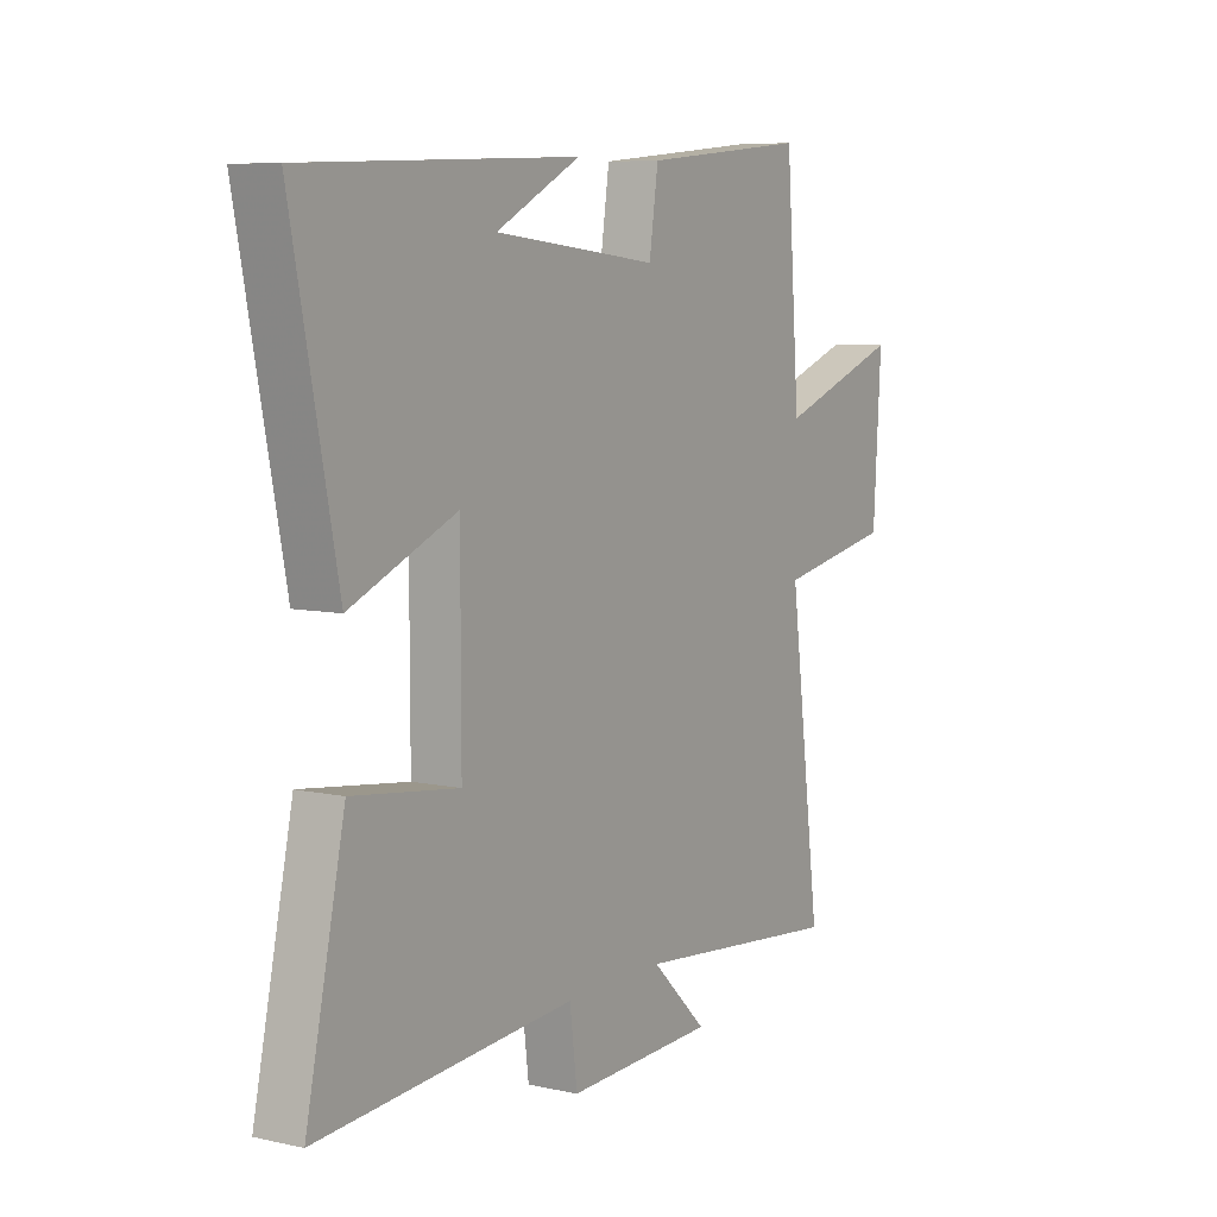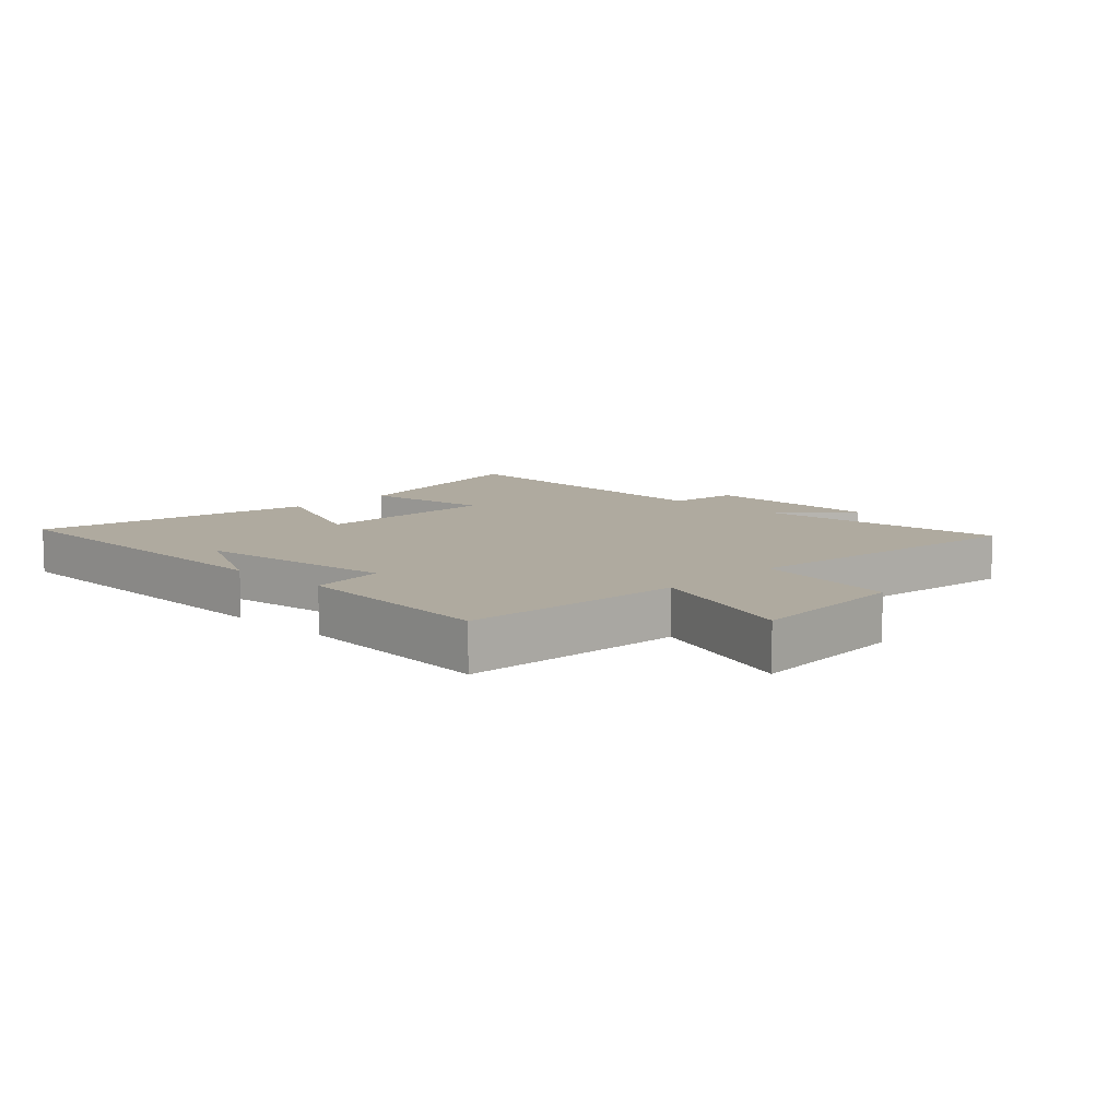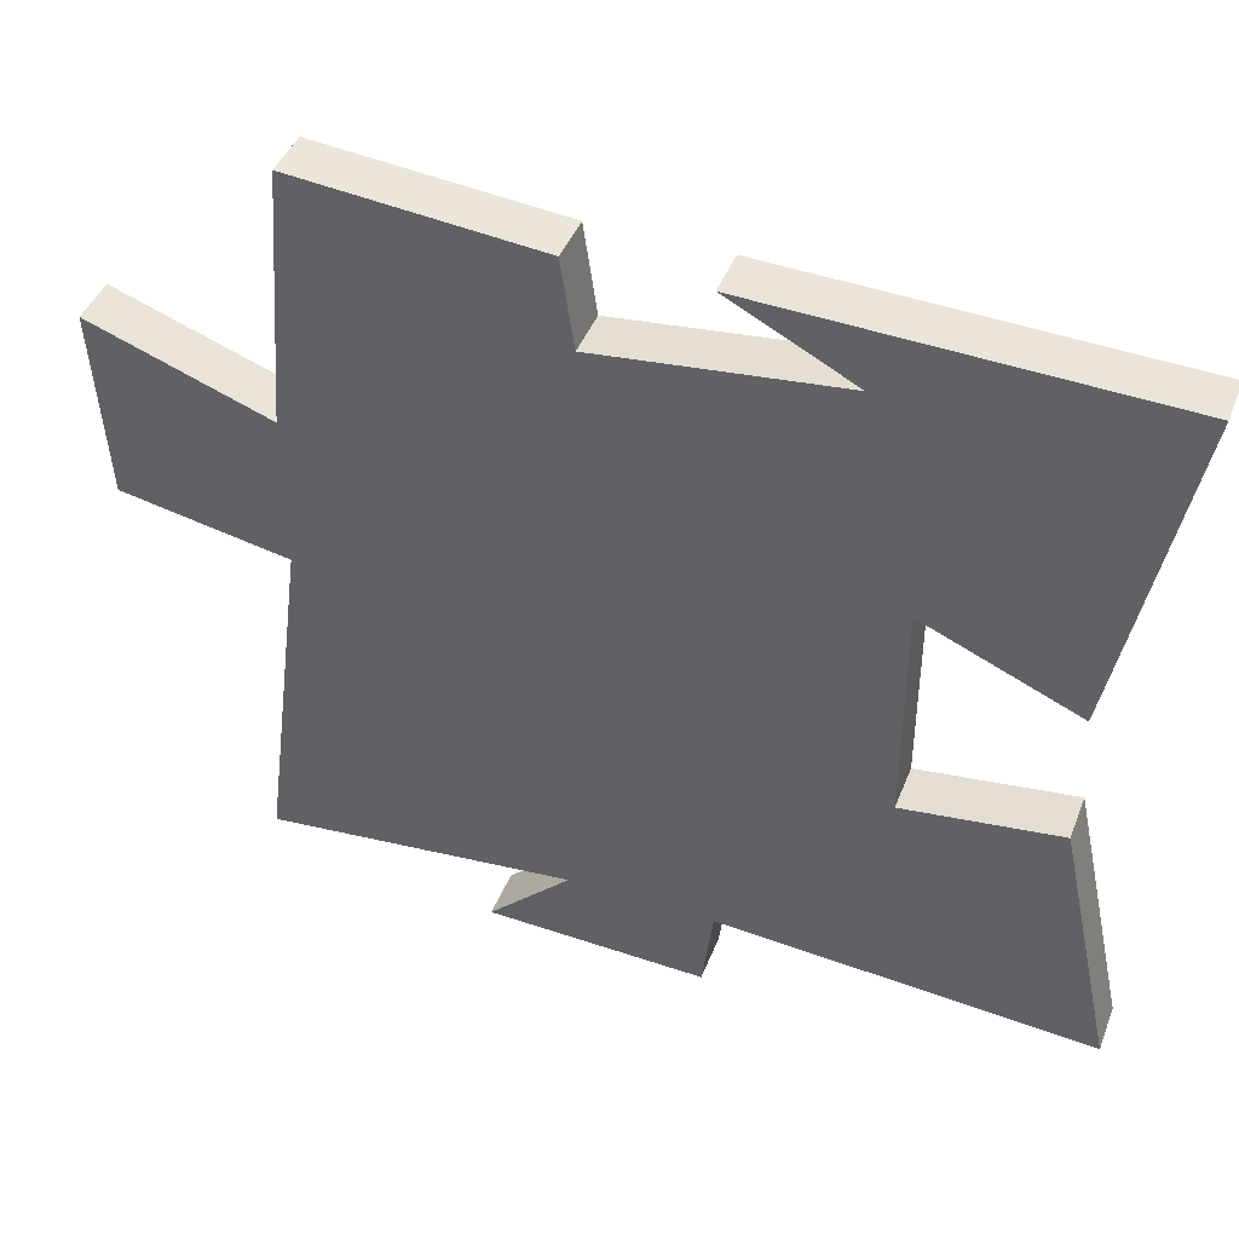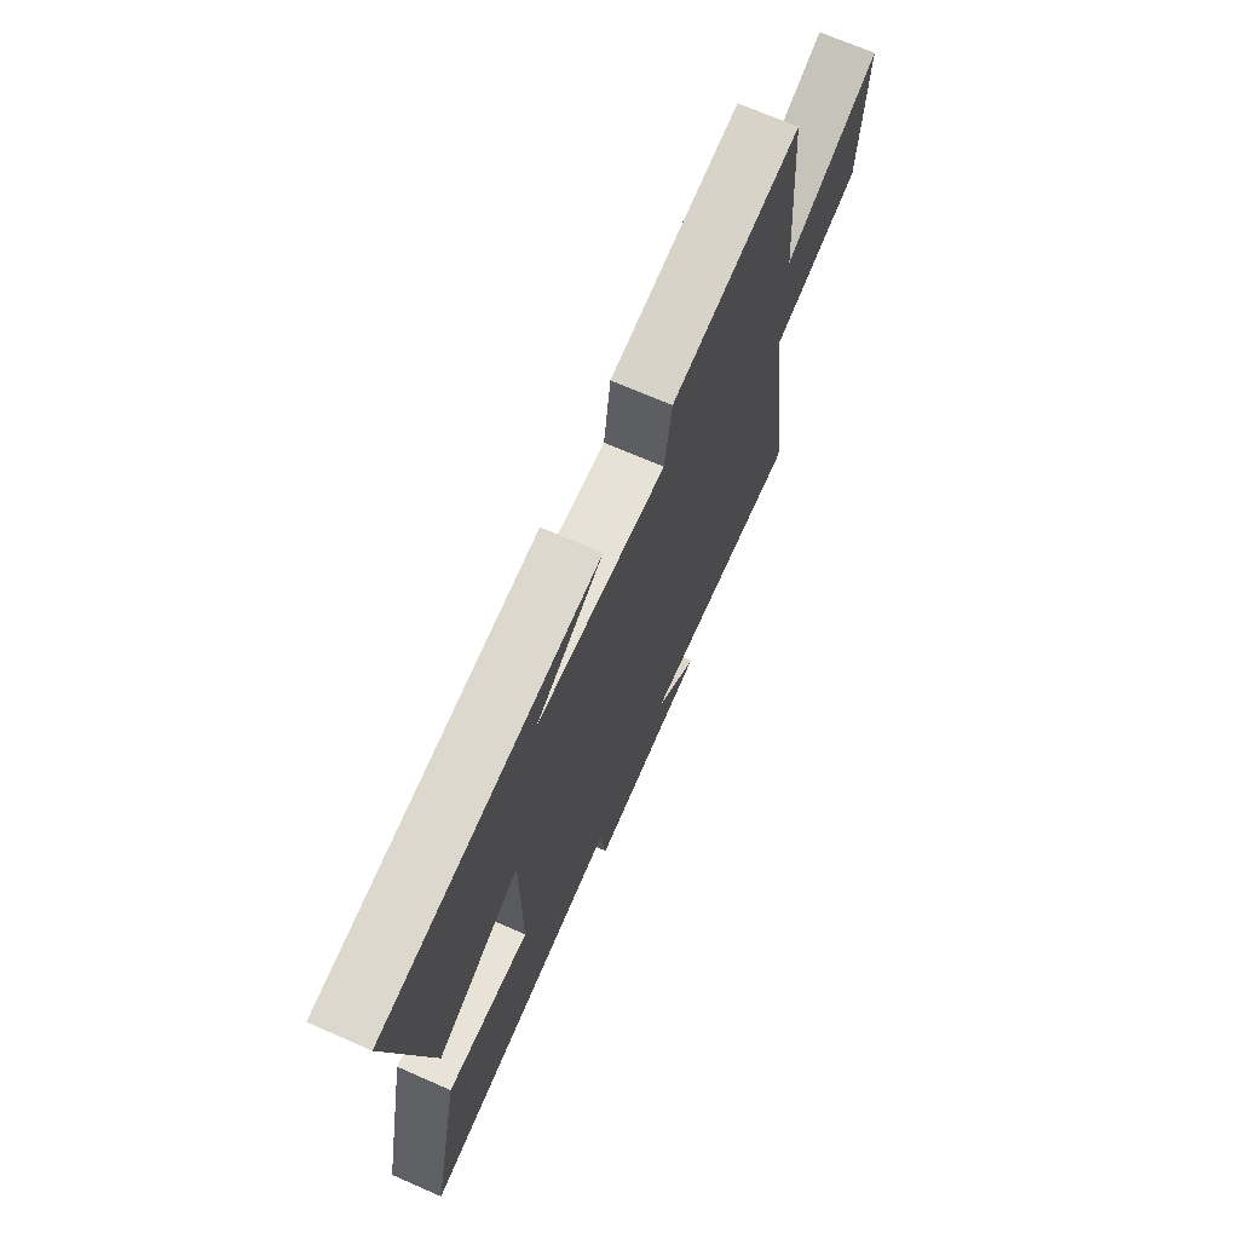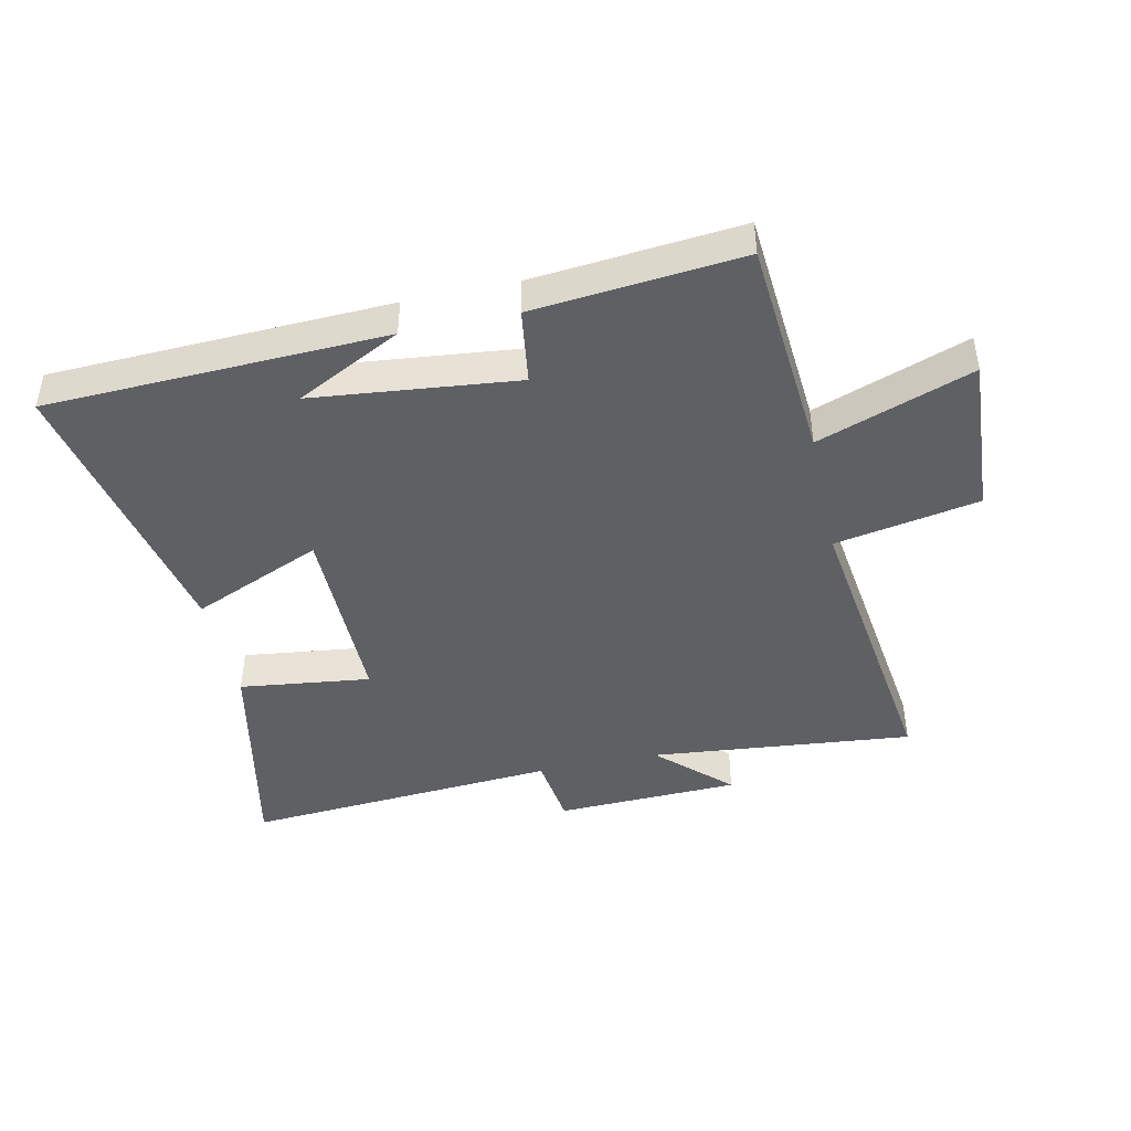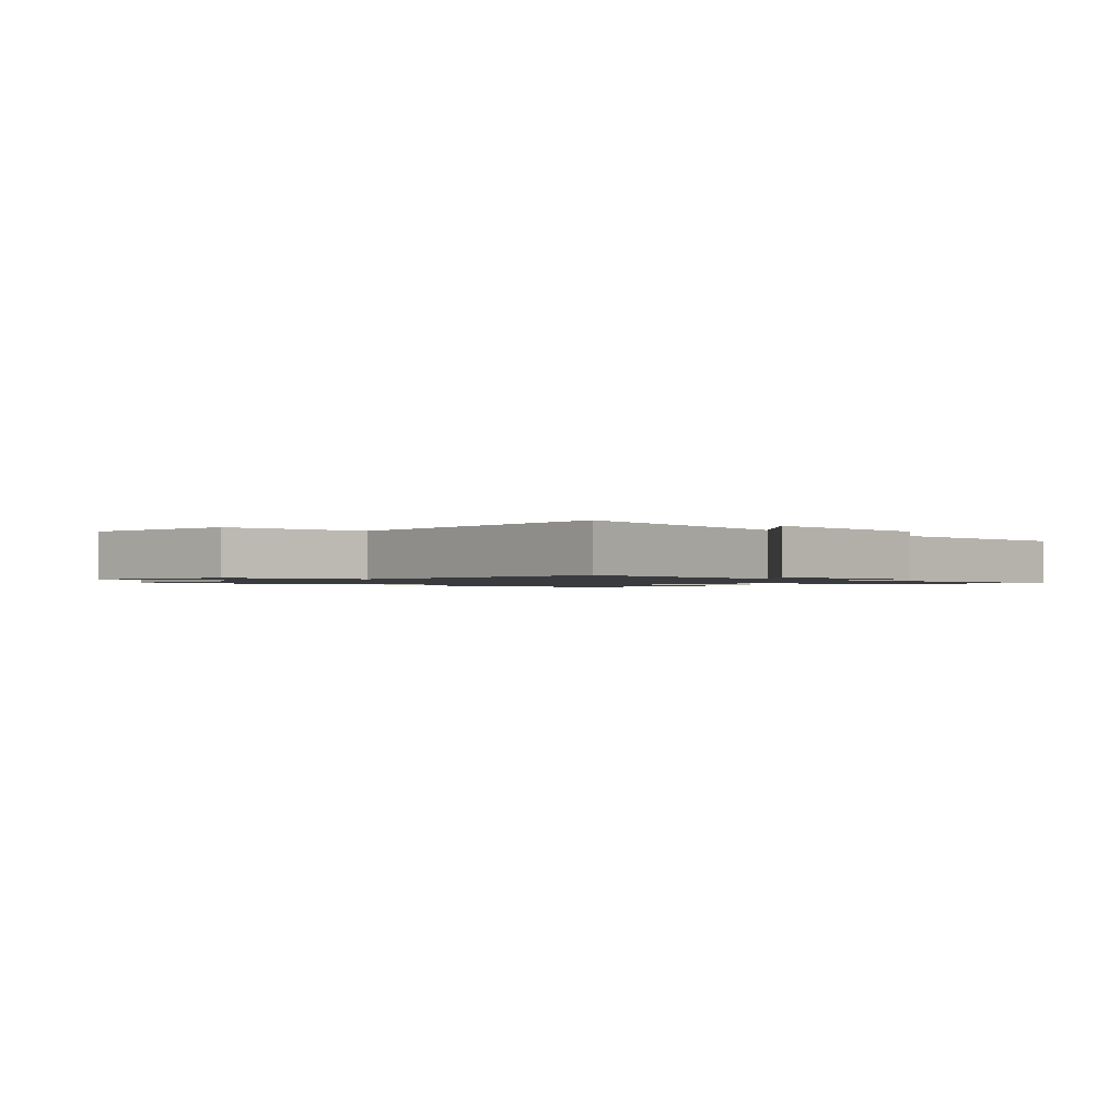
<metadata>
{"format":"obj","ext":"obj","renderer":"f3d","projection":"perspective","resolution":1024,"background":"white","views":[{"elev":7.5,"azim":-58.1,"up":"+Z"},{"elev":9.5,"azim":44.0,"up":"+Y"},{"elev":43.0,"azim":-159.5,"up":"+Z"},{"elev":70.1,"azim":-66.4,"up":"+Z"},{"elev":-43.9,"azim":12.4,"up":"+Y"},{"elev":-1.3,"azim":132.4,"up":"+Y"}]}
</metadata>
<code>
v -0.591 0.07 0.48
v -0.042 0.07 0.5
v -0.212 0.07 0.413
v 0.118 0.07 0.377
v 0.136 0.07 0.5
v 0.472 0.07 0.531
v 0.5 0.07 0.168
v 0.75 0.07 0.258
v 0.734 0.07 -0.006
v 0.5 0.07 -0.05
v 0.565 0.07 -0.543
v 0.138 0.07 -0.5
v 0.251 0.07 -0.609
v -0.049 0.07 -0.619
v -0.064 0.07 -0.5
v -0.578 0.07 -0.537
v -0.5 0.07 -0.176
v -0.287 0.07 -0.203
v -0.287 0.07 0.109
v -0.5 0.07 0.018
v -0.591 0 0.48
v -0.042 0 0.5
v -0.212 0 0.413
v 0.118 0 0.377
v 0.136 0 0.5
v 0.472 0 0.531
v 0.5 0 0.168
v 0.75 0 0.258
v 0.734 0 -0.006
v 0.5 0 -0.05
v 0.565 0 -0.543
v 0.138 0 -0.5
v 0.251 0 -0.609
v -0.049 0 -0.619
v -0.064 0 -0.5
v -0.578 0 -0.537
v -0.5 0 -0.176
v -0.287 0 -0.203
v -0.287 0 0.109
v -0.5 0 0.018
f 19 20 1
f 15 16 17 18
f 15 18 19
f 12 13 14 15
f 12 15 19
f 10 11 12 19
f 7 8 9 10
f 4 5 6 7
f 3 4 7 10
f 1 2 3
f 1 3 10 19
f 21 40 39
f 38 37 36 35
f 39 38 35
f 35 34 33 32
f 39 35 32
f 39 32 31 30
f 30 29 28 27
f 27 26 25 24
f 30 27 24 23
f 23 22 21
f 39 30 23 21
f 1 21 22 2
f 2 22 23 3
f 3 23 24 4
f 4 24 25 5
f 5 25 26 6
f 6 26 27 7
f 7 27 28 8
f 8 28 29 9
f 9 29 30 10
f 10 30 31 11
f 11 31 32 12
f 12 32 33 13
f 13 33 34 14
f 14 34 35 15
f 15 35 36 16
f 16 36 37 17
f 17 37 38 18
f 18 38 39 19
f 19 39 40 20
f 20 40 21 1

</code>
